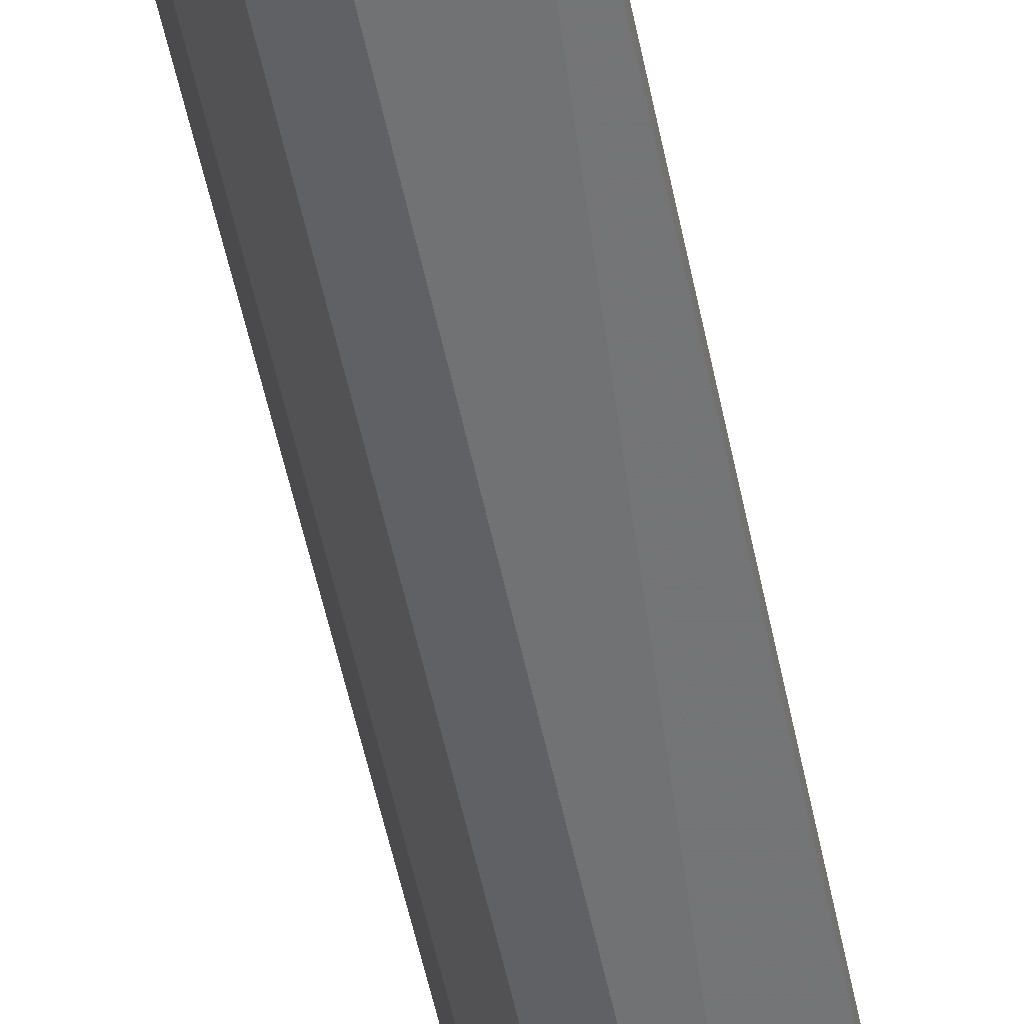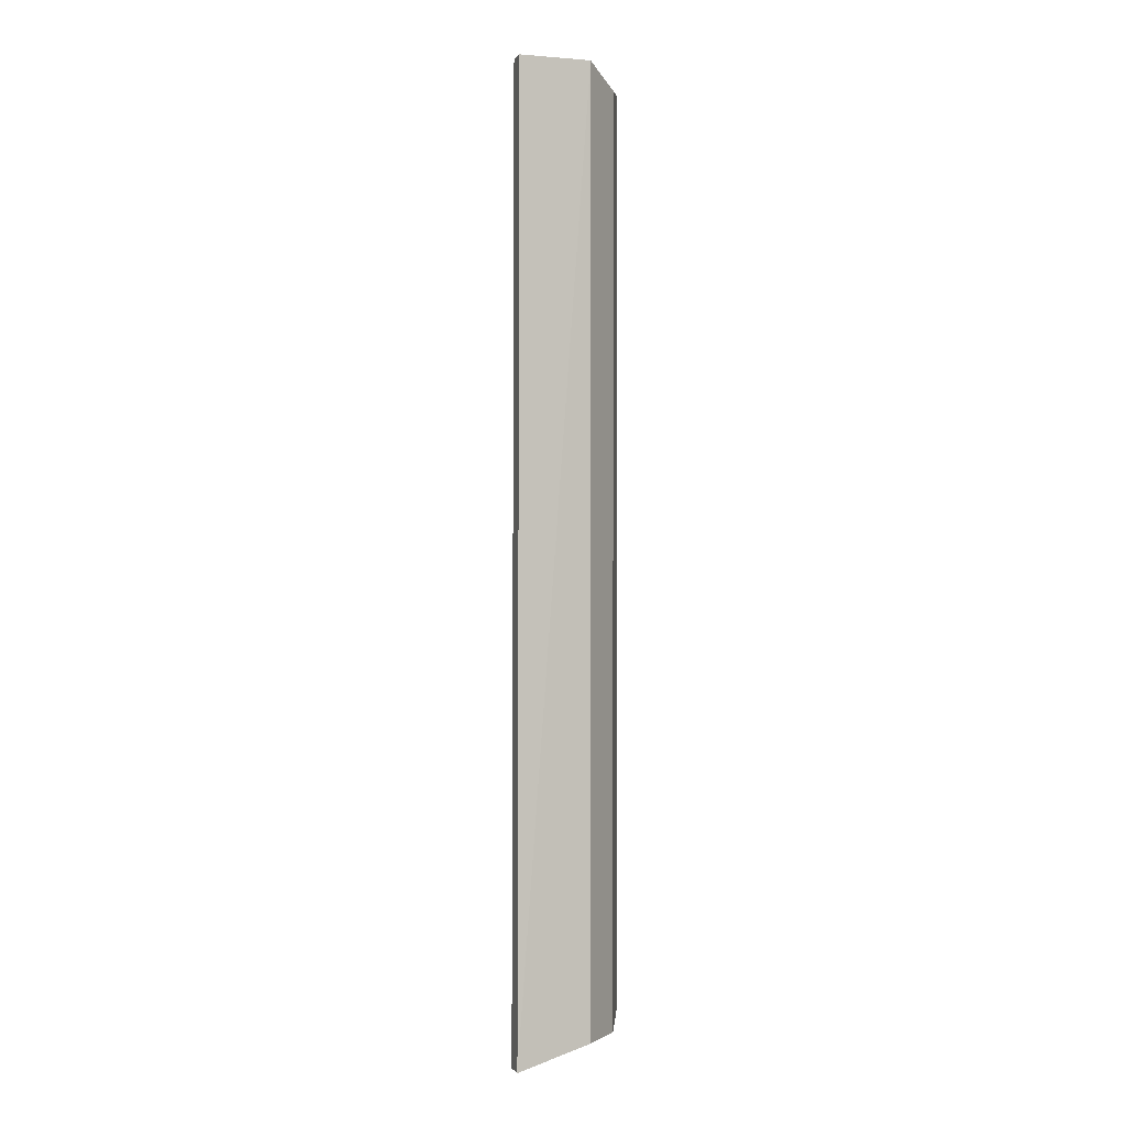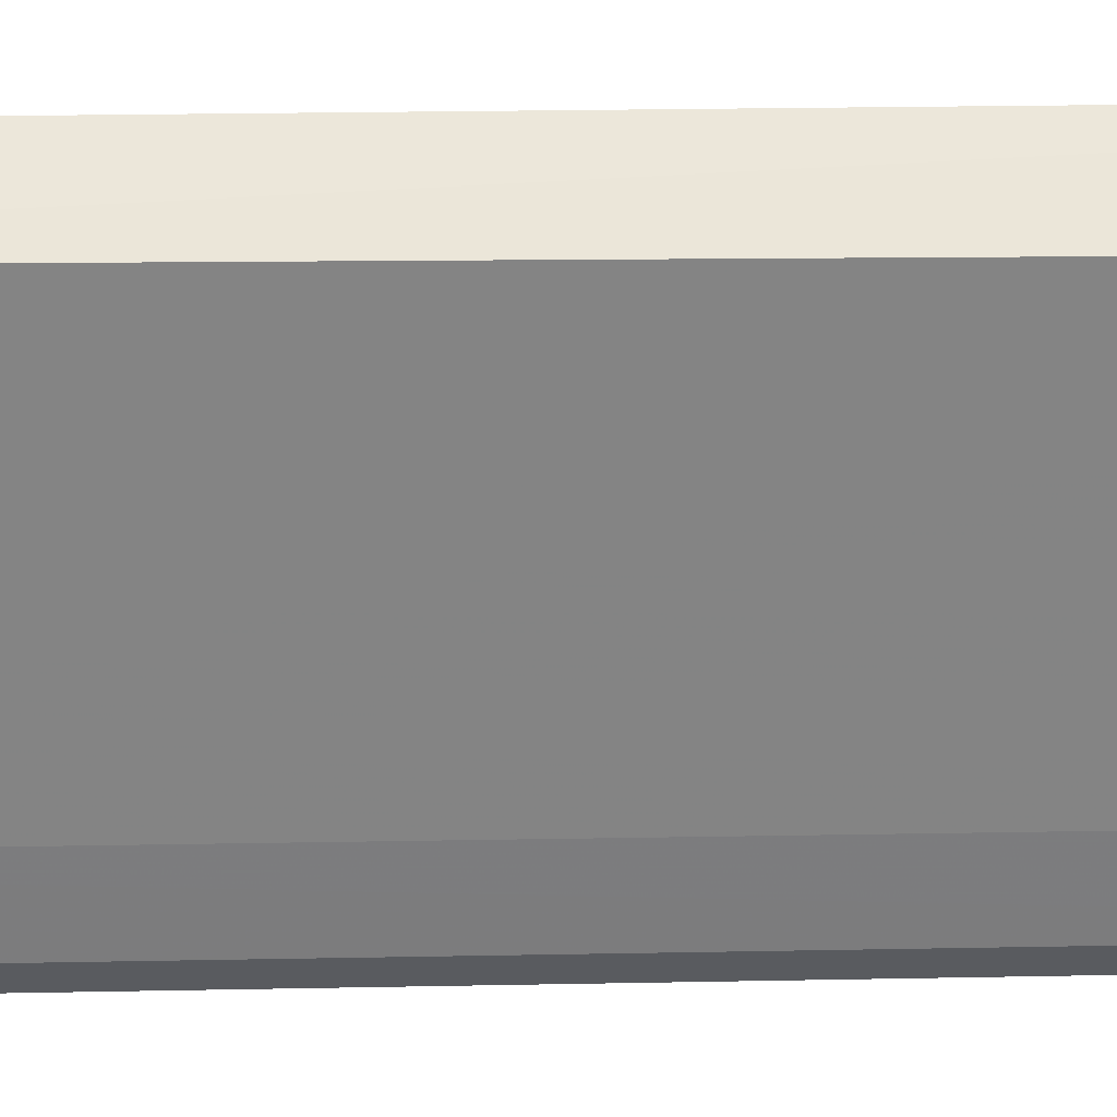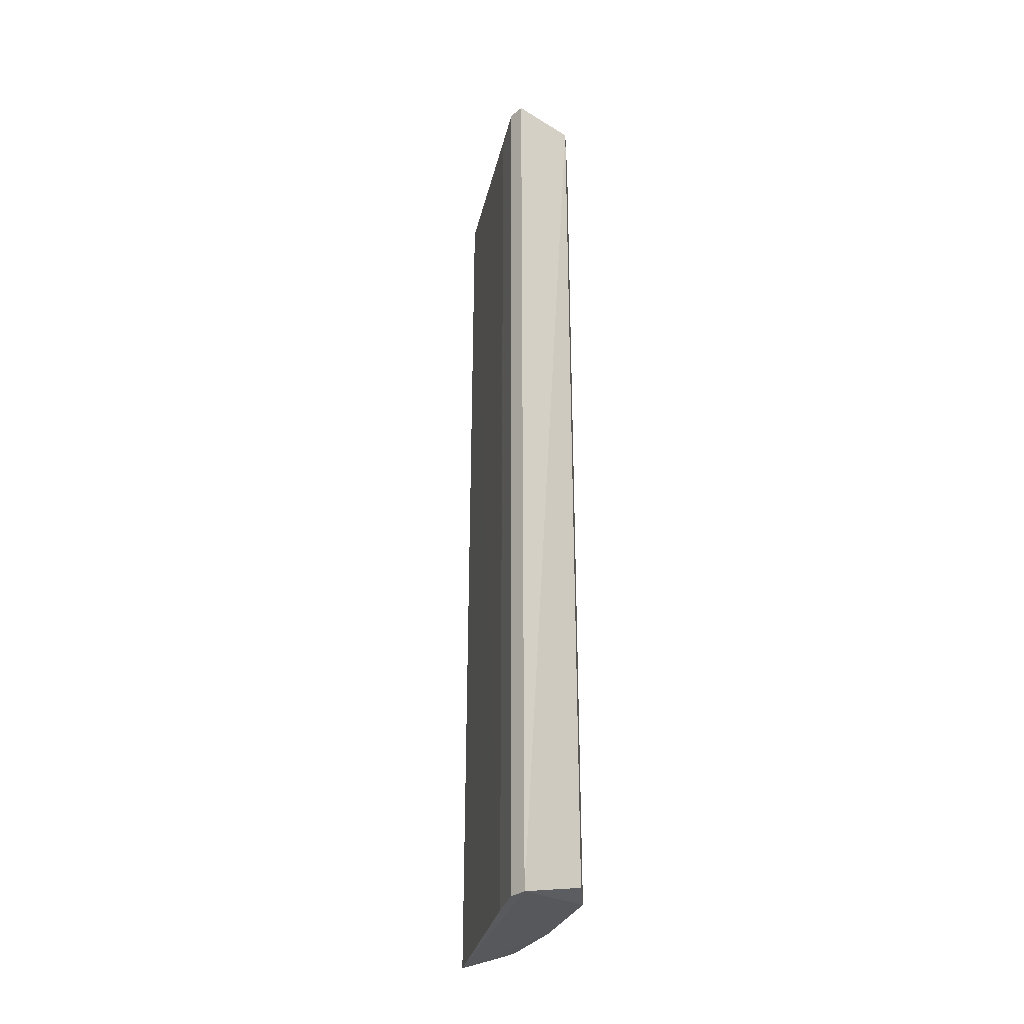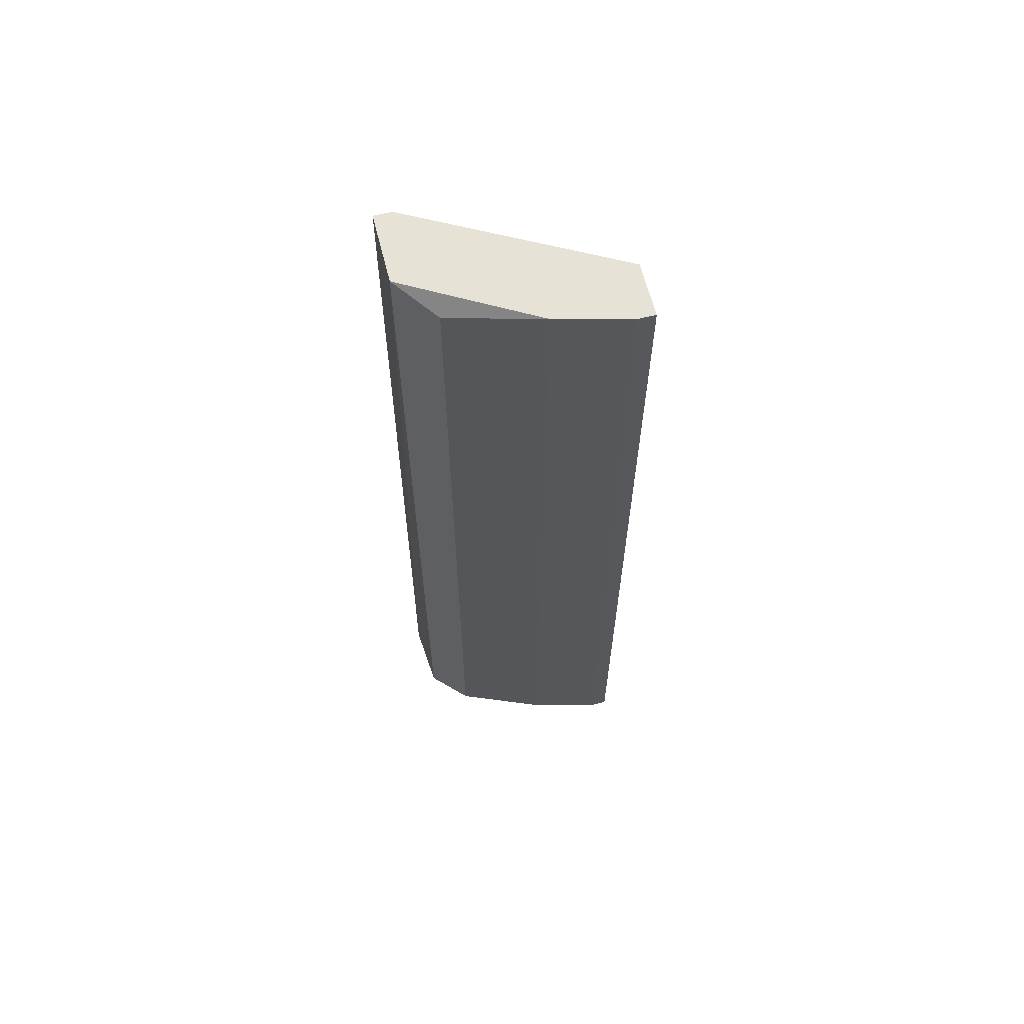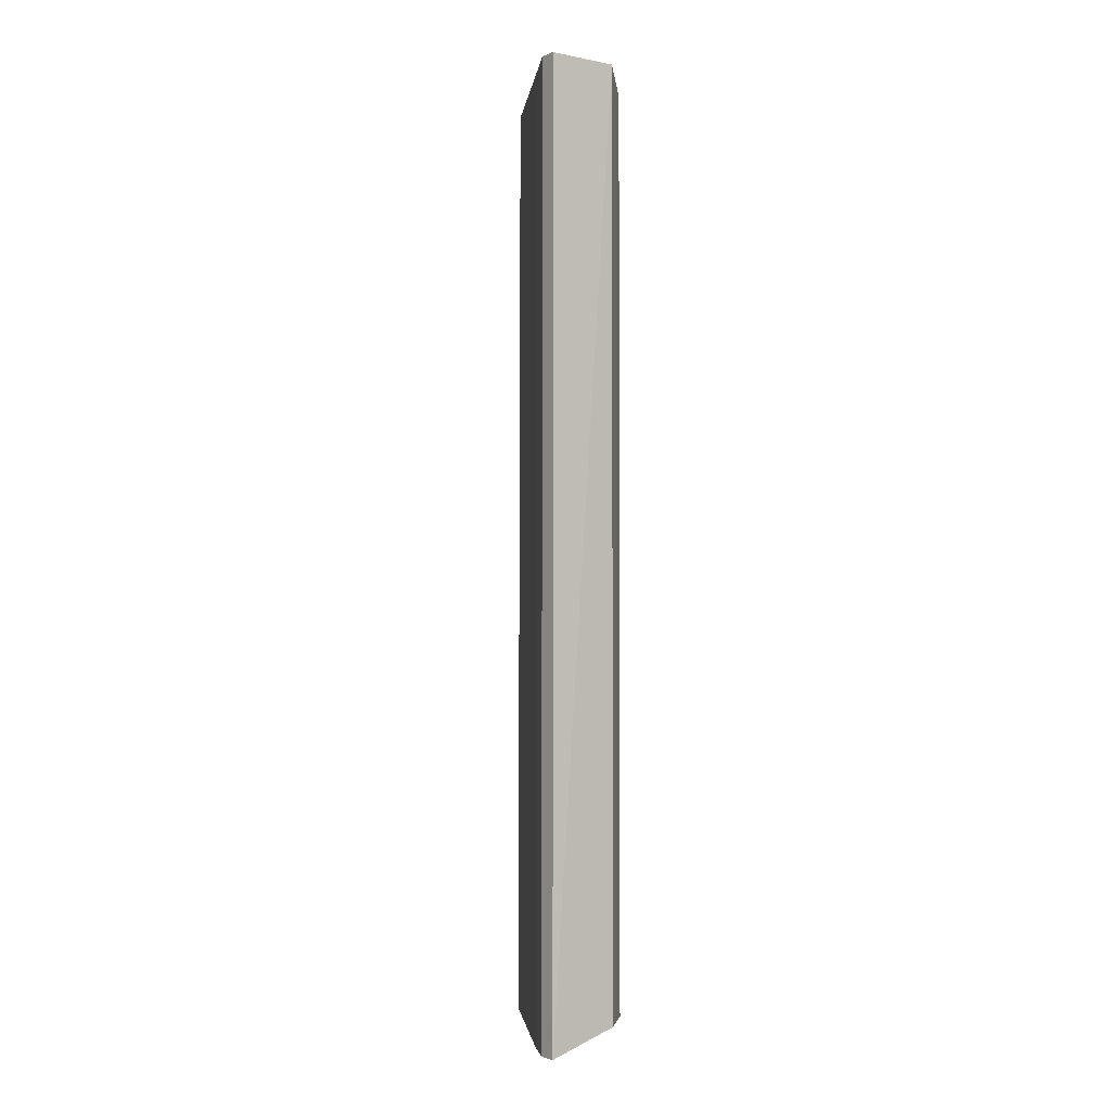
<metadata>
{"format":"obj","ext":"obj","renderer":"f3d","projection":"perspective","resolution":1024,"background":"white","views":[{"elev":-56.6,"azim":12.0,"up":"+Z"},{"elev":0.1,"azim":161.9,"up":"+Y"},{"elev":57.8,"azim":89.3,"up":"+Z"},{"elev":-30.9,"azim":139.0,"up":"+Y"},{"elev":63.4,"azim":-104.1,"up":"+Y"},{"elev":-2.2,"azim":144.8,"up":"+Y"}]}
</metadata>
<code>
v -0.2995 -0.2535 -0.1371
v -0.2995 0.2939 -0.0338
v -0.3305 0.2939 -0.0338
v -0.2375 0.2939 -0.1577
v -0.3002 -0.2657 -0.03103
v -0.2355 -0.2657 -0.1497
v -0.2789 0.2939 -0.1577
v -0.3305 -0.2535 -0.04413
v -0.3201 0.2939 -0.08545
v -0.2789 -0.2535 -0.1577
v -0.2479 0.2835 -0.1267
v -0.2995 0.2835 -0.1371
v -0.2355 -0.2657 -0.1605
v -0.3201 -0.2535 -0.08545
v -0.3305 -0.2535 -0.0338
v -0.2375 0.2939 -0.1474
v -0.2463 -0.2657 -0.1281
v -0.3305 0.2939 -0.04413
f 9 8 18
f 3 2 4
f 2 3 5
f 3 4 7
f 3 7 9
f 1 7 10
f 7 1 12
f 1 9 12
f 9 7 12
f 5 1 13
f 6 5 13
f 4 6 13
f 7 4 13
f 1 10 13
f 10 7 13
f 1 5 14
f 5 8 14
f 9 1 14
f 8 9 14
f 5 3 15
f 3 8 15
f 8 5 15
f 4 2 16
f 6 4 16
f 2 11 16
f 16 11 17
f 2 5 17
f 5 6 17
f 11 2 17
f 6 16 17
f 8 3 18
f 3 9 18

</code>
